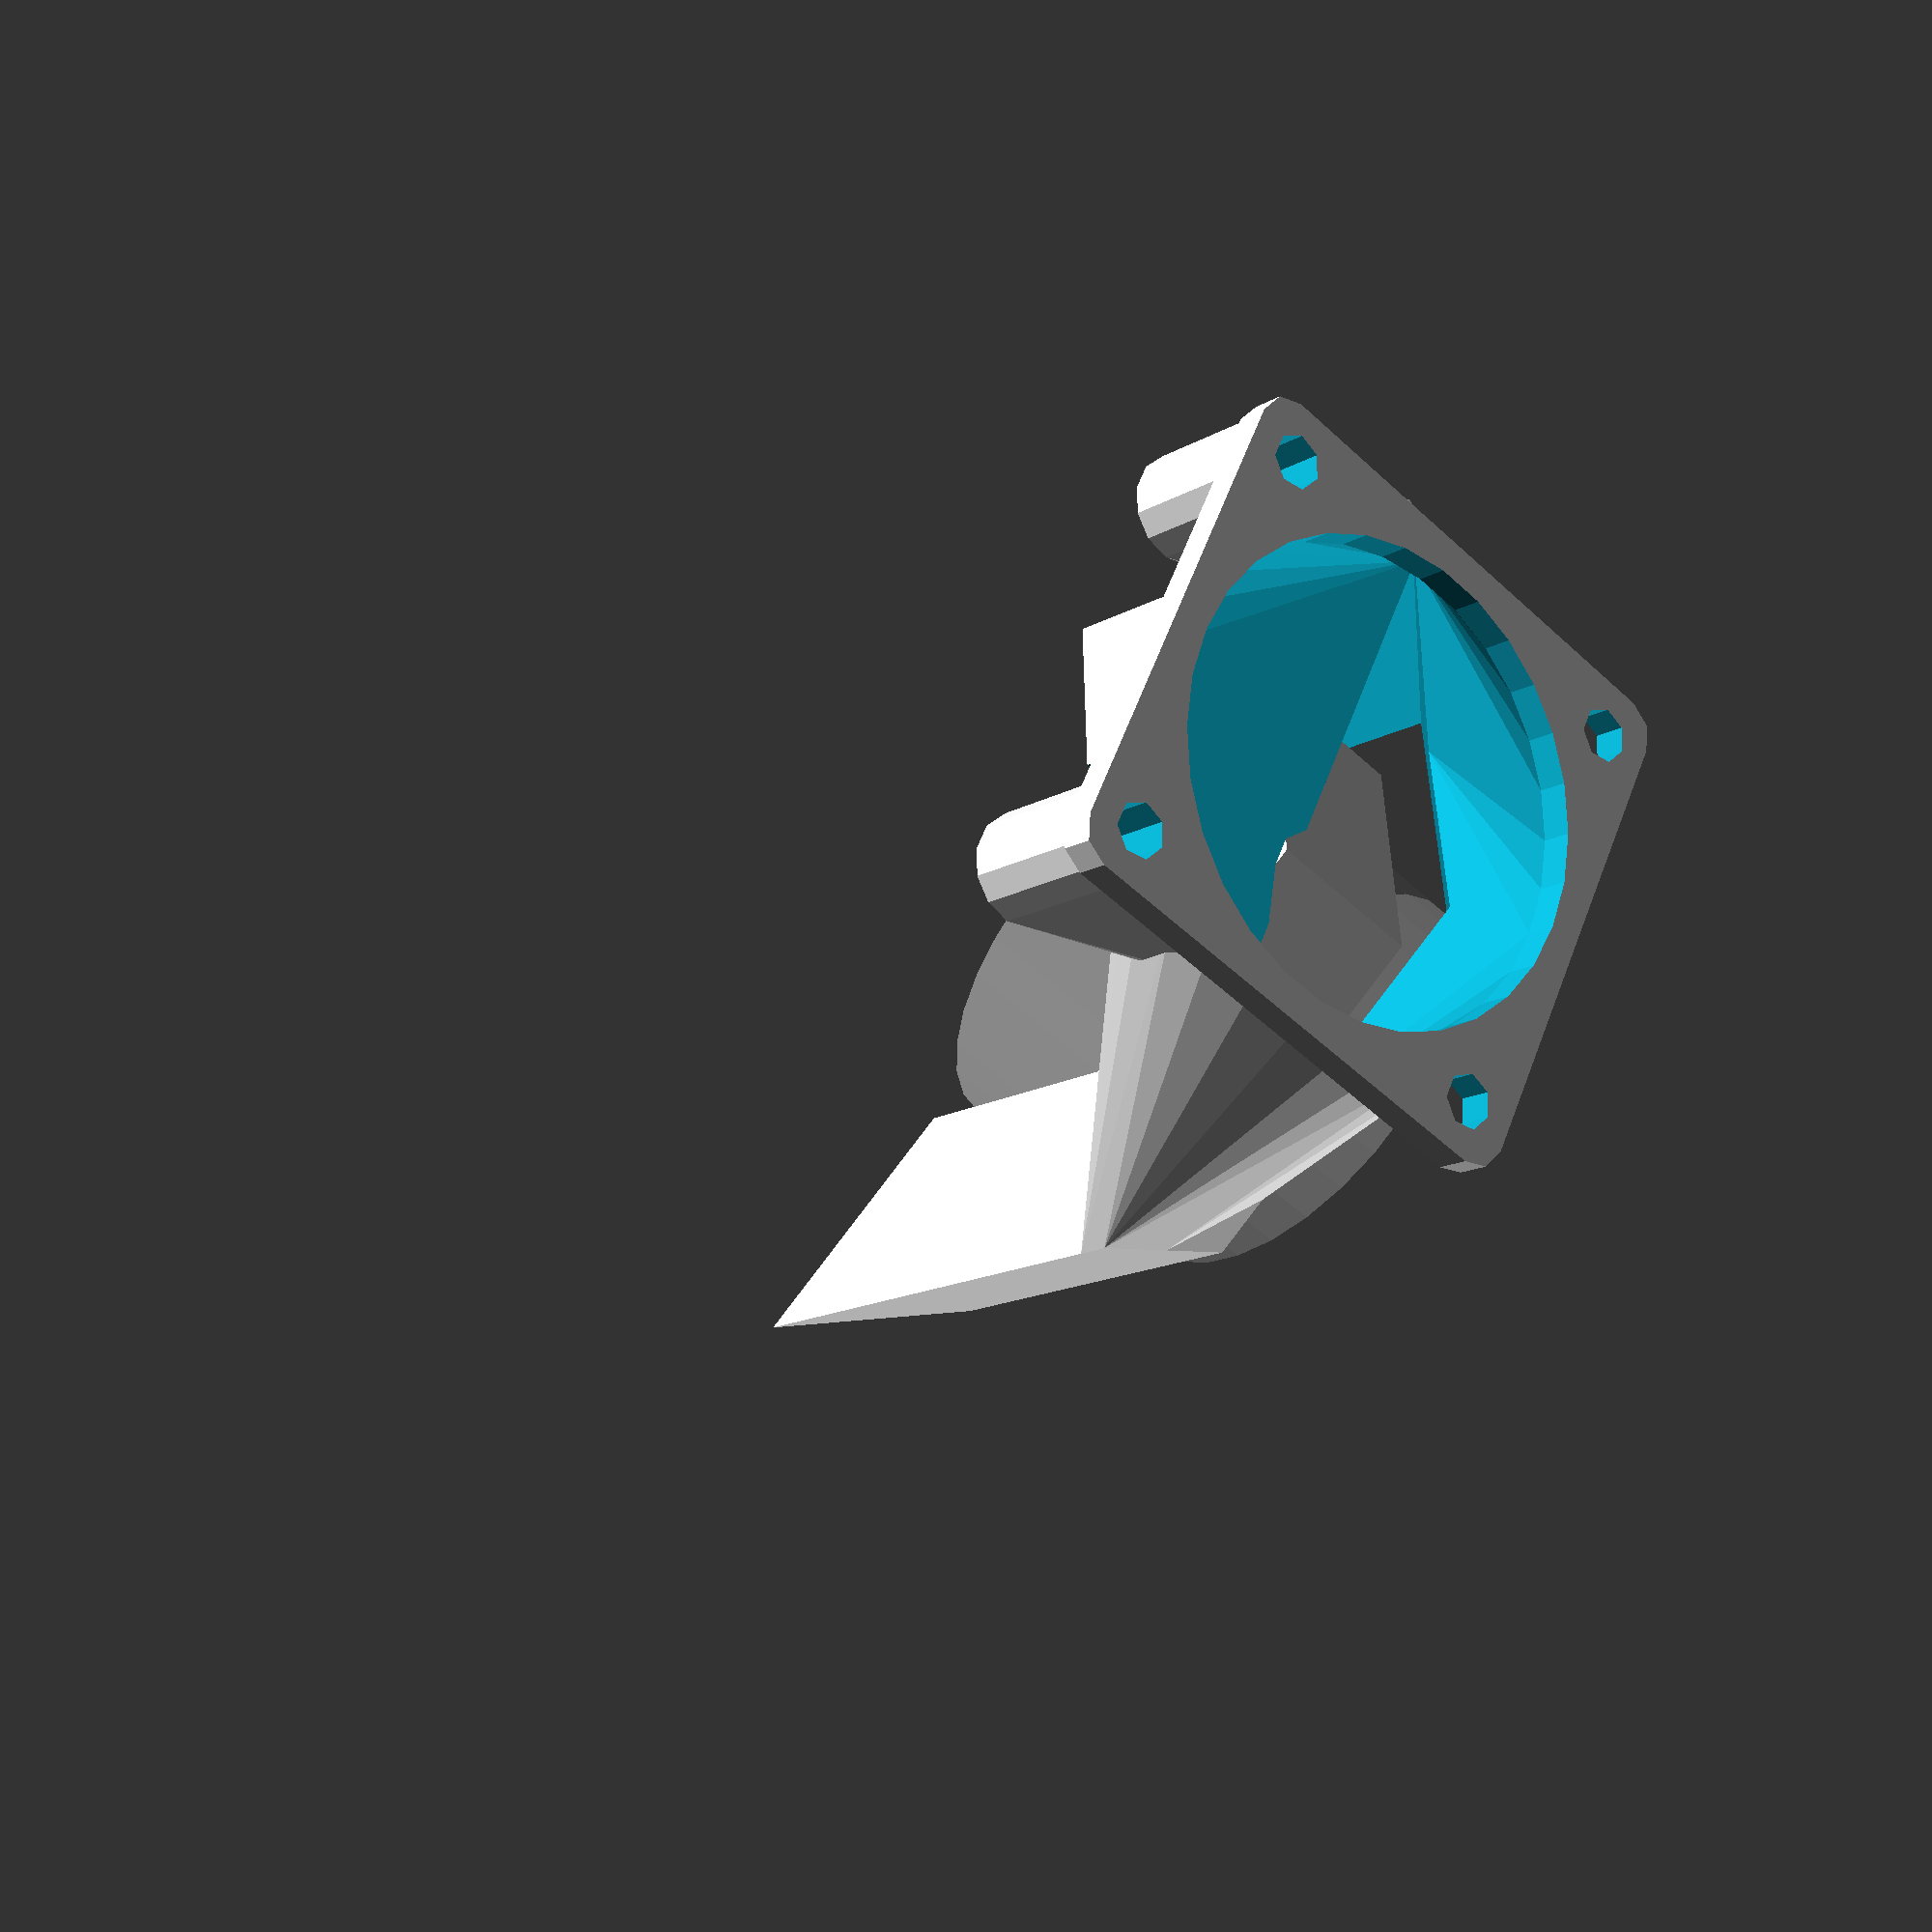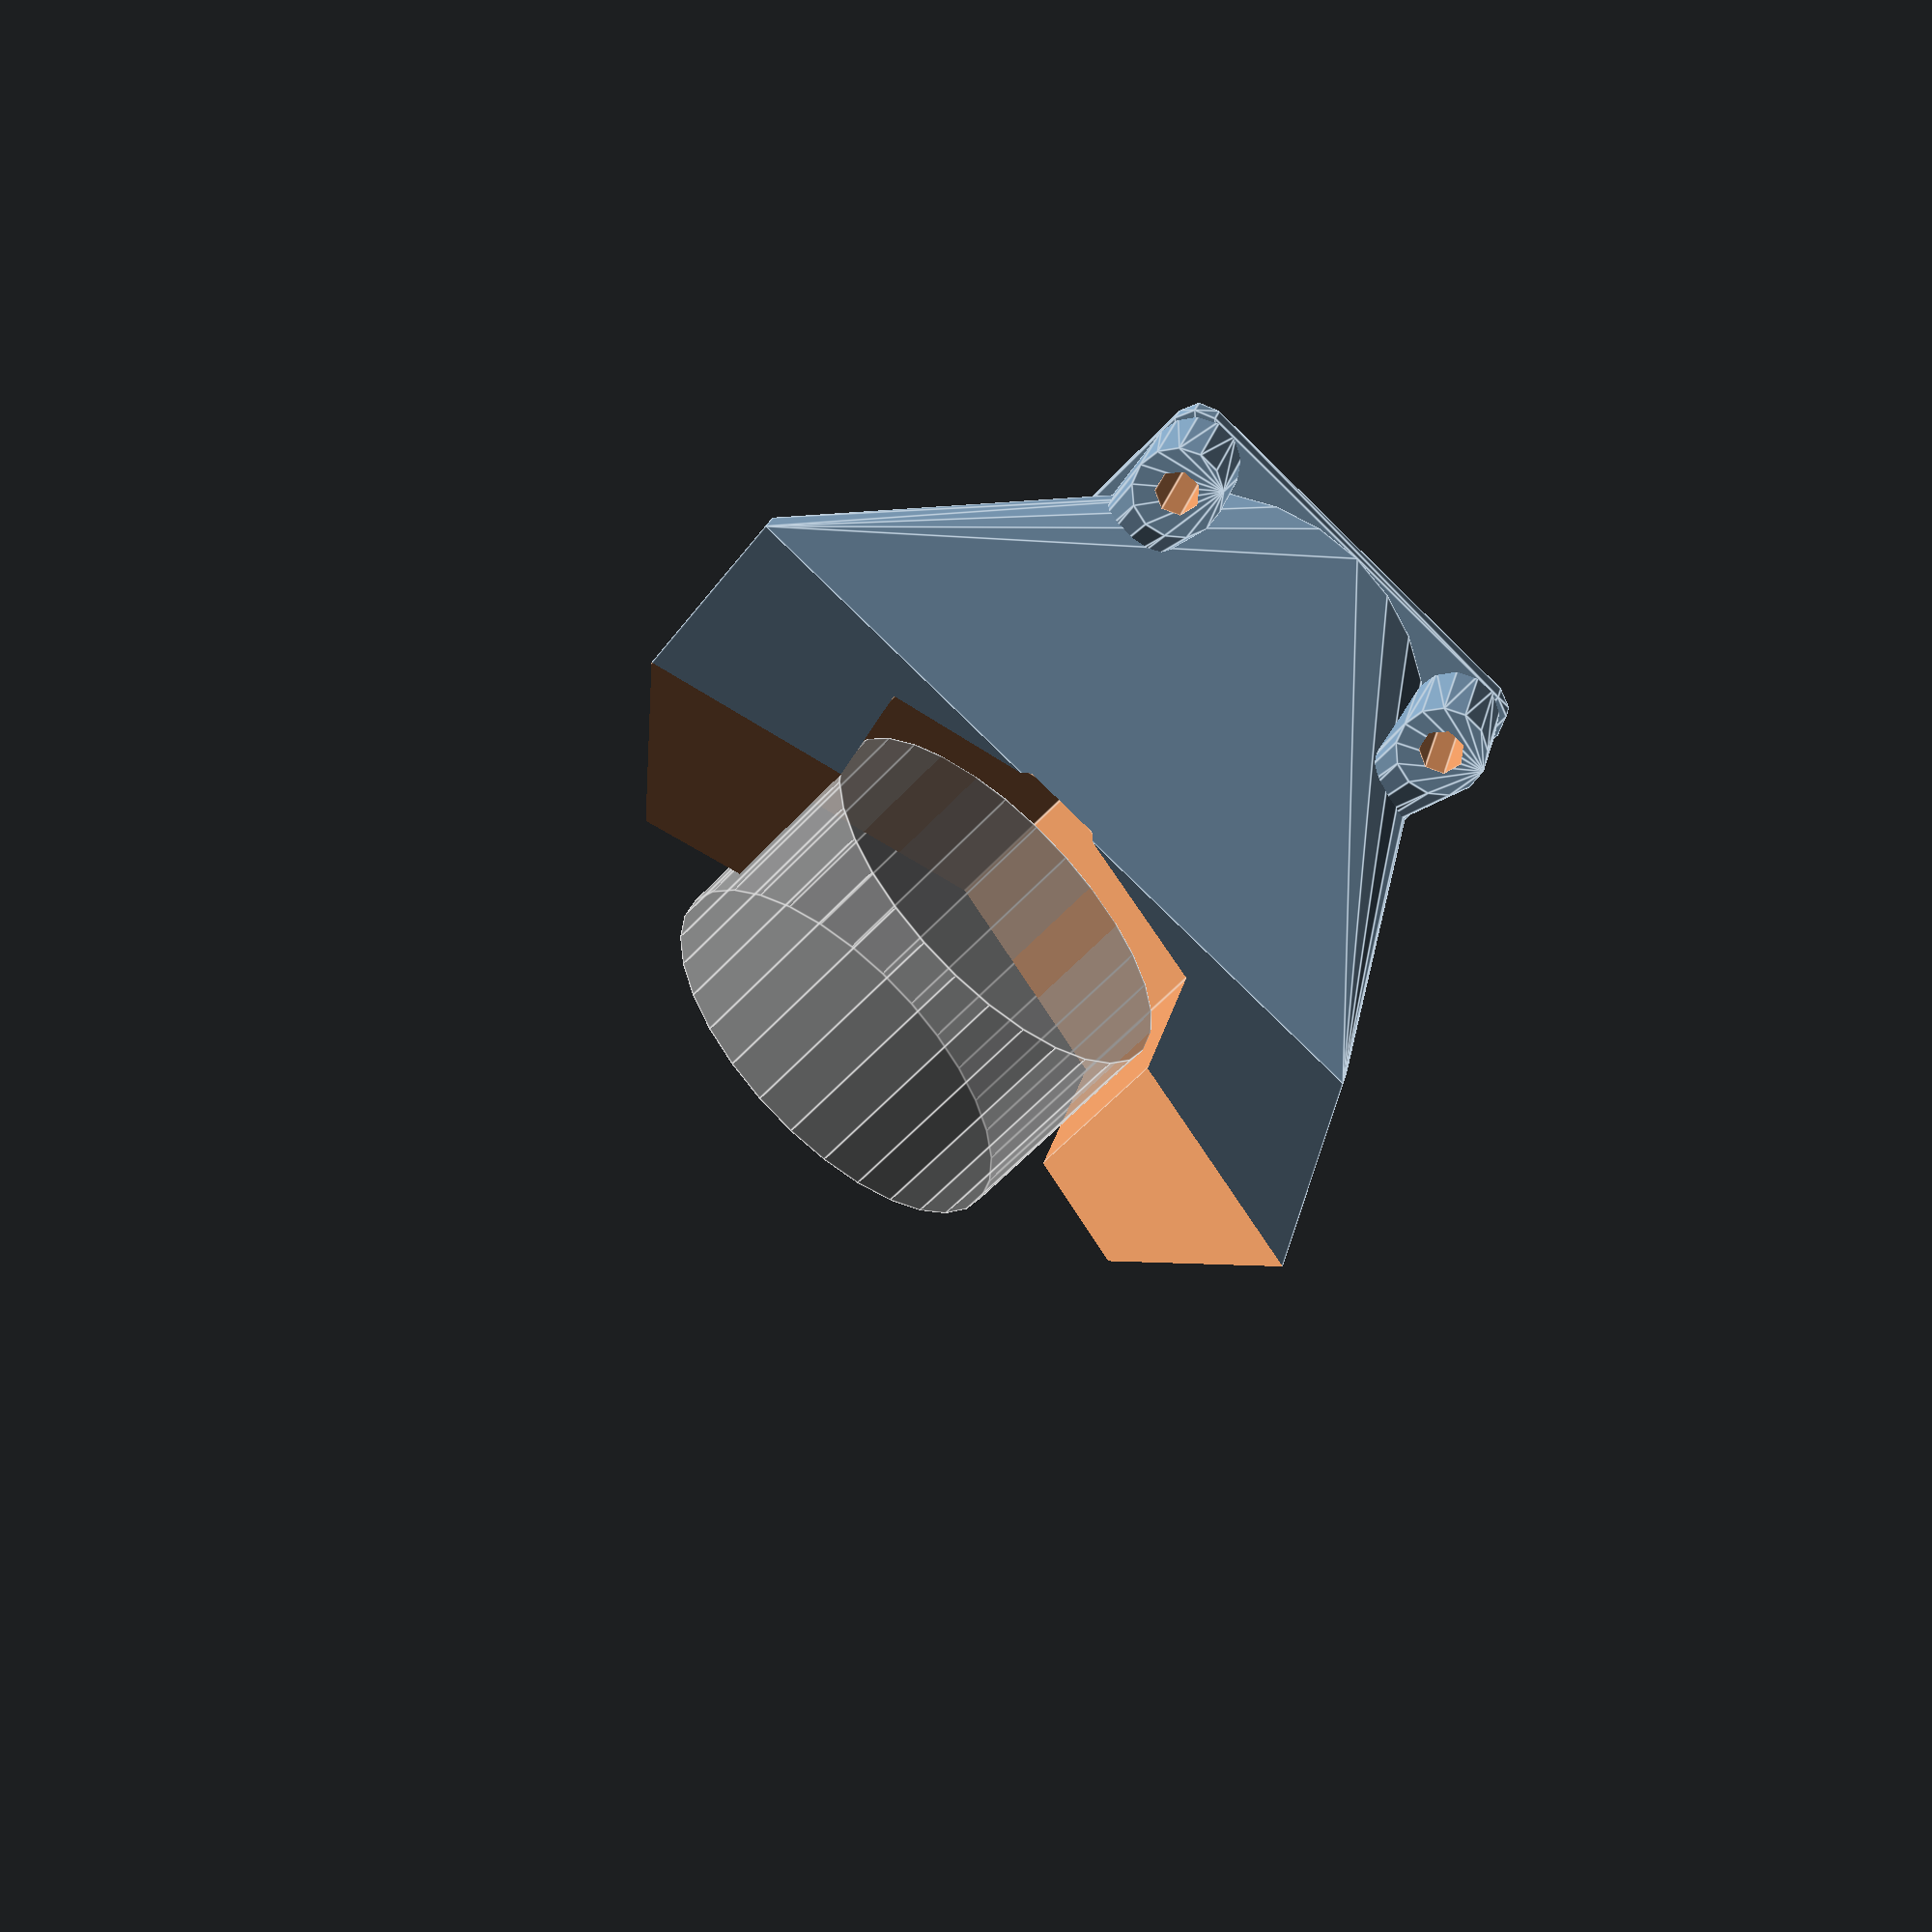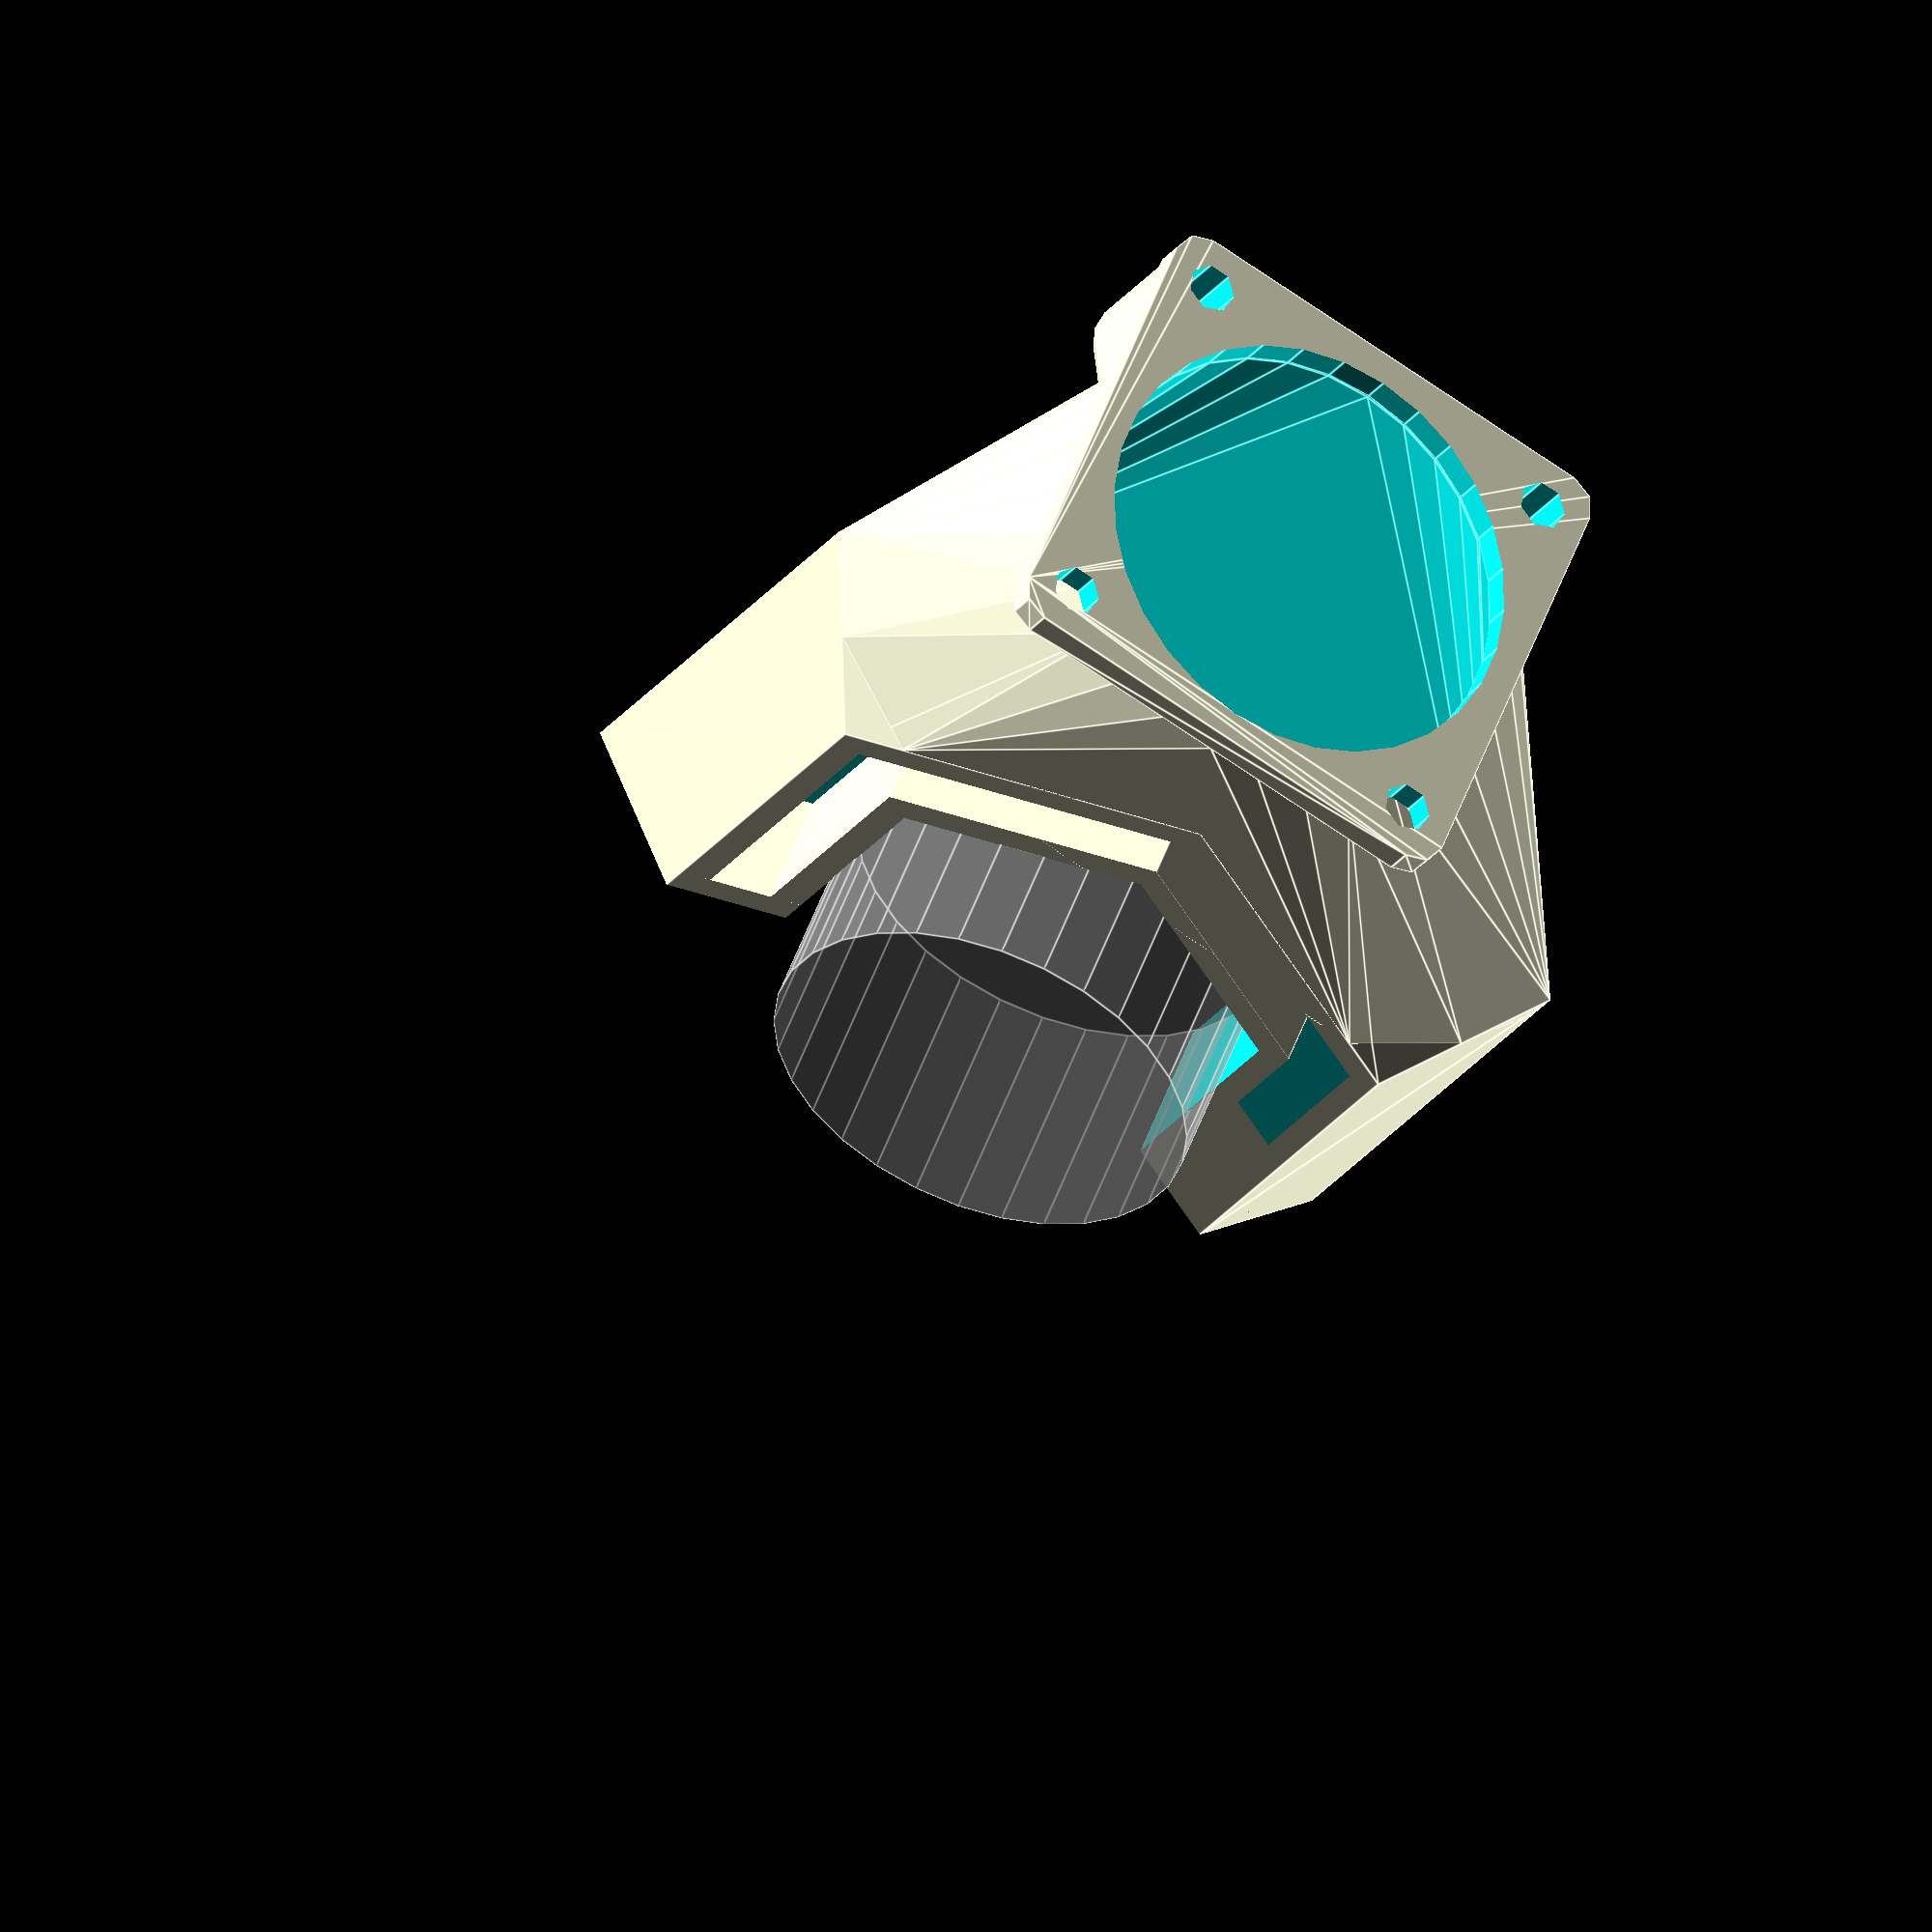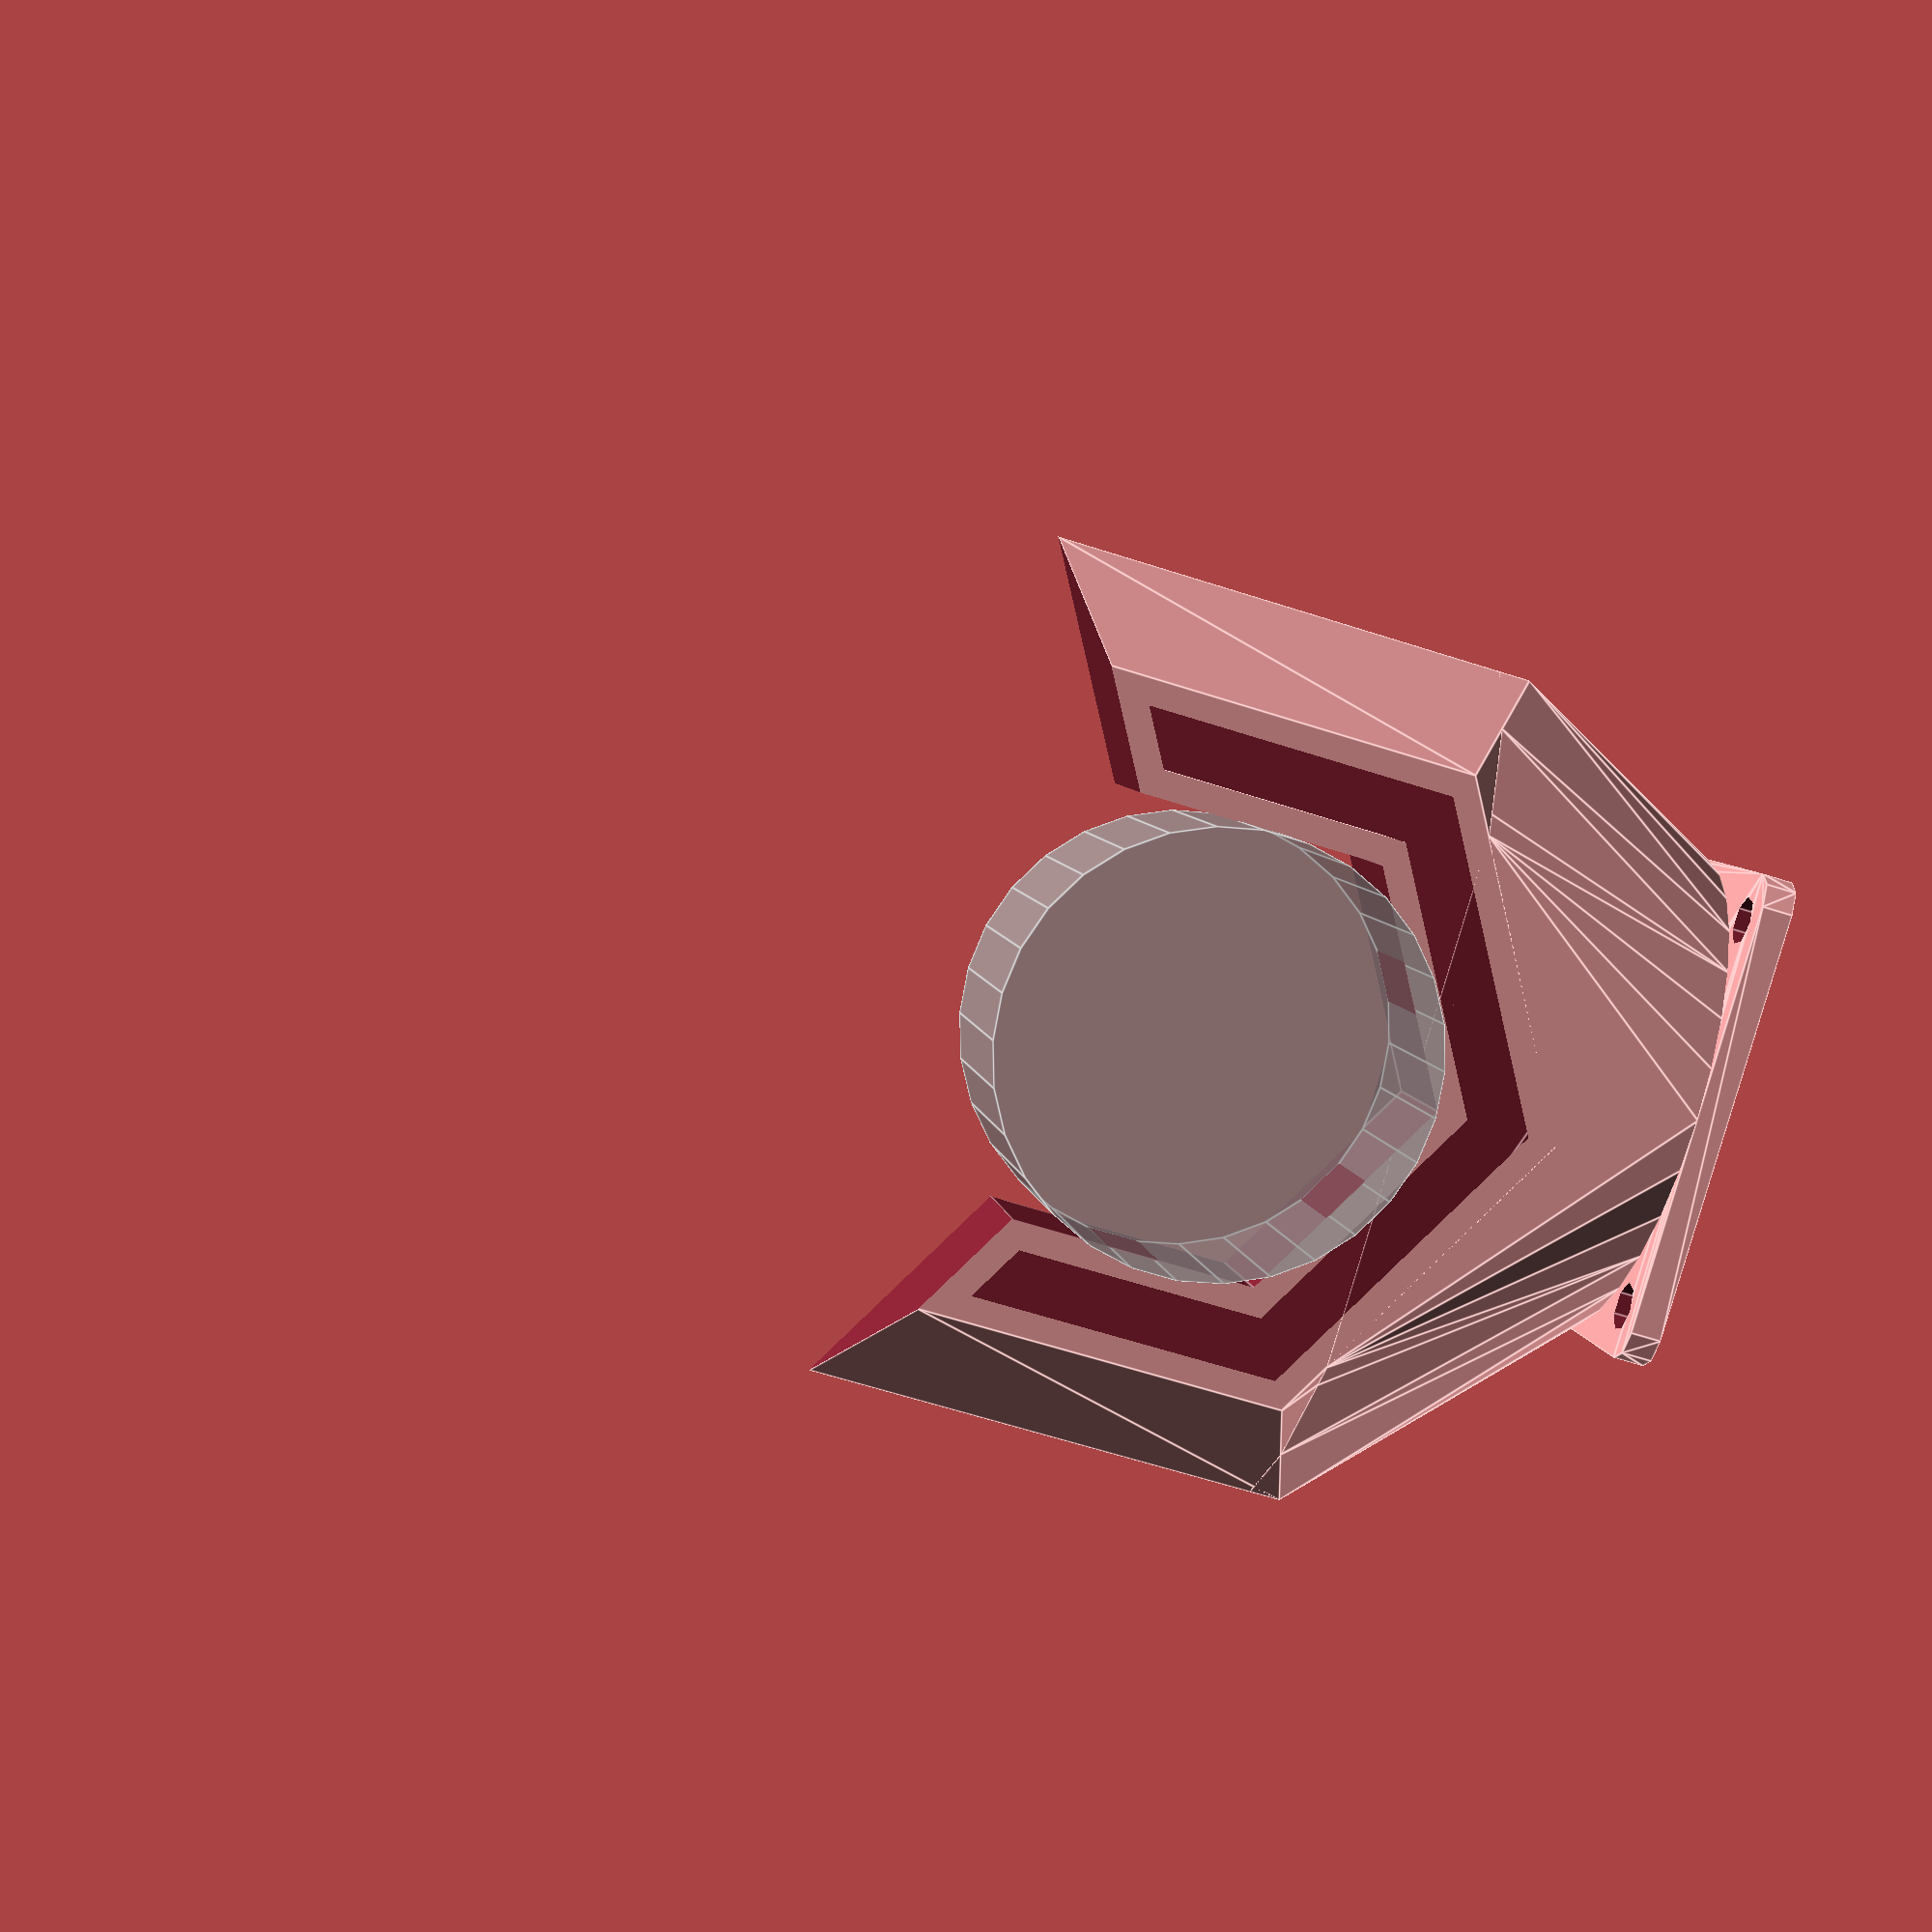
<openscad>


hot_rad = 30/2/cos(30);
hotend_x=25;
fan_x = 15;

hotend_y=-5;

thickness = 10;
wall=2.5;

fan_hole = (40-wall-wall)/2;
fan_z = fan_hole+wall;

fan_mount();

%cylinder(r=hot_rad, h=20, center=true);

m3_cap_rad = 4;
m3_rad = 2;

facets = 6;

module fan_mount(){
    difference(){
        union(){
            //core
            cylinder(r1=hot_rad+thickness+wall, r2=hot_rad+thickness*2+wall, h=thickness+wall, $fn=facets);
            
            hull(){
                intersection(){
                    cylinder(r1=hot_rad+thickness+wall, r2=hot_rad+thickness*2+wall, h=thickness+wall, $fn=facets);
                    translate([50+hot_rad,0,50]) cube([100,100,100], center=true);
                }
                translate([hotend_x+fan_x,hotend_y,fan_z]) rotate([0,90,0]) cylinder(r=fan_hole+wall, h=.1);
            }
            
            //fan mount
            translate([hotend_x+fan_x,hotend_y,20]) rotate([0,90,0]){
                hull() for(i=[0:90:359]) rotate([0,0,i]) {
                    translate([20-wall,20-wall,0]) cylinder(r=wall,h=wall);
                }
            
                //lugs
                for(i=[-16, 16]) hull(){
                    translate([-16,i,-10]) cylinder(r=m3_cap_rad, h=11);
                    translate([0,i,0]) cylinder(r=m3_cap_rad/2, h=1);
                }
            }
        }
        
        //center cutout
        translate([0,0,-.5]) cylinder(r=hot_rad+wall, h=thickness+wall+1, $fn=facets);
        
        //front cutout
        translate([-(hot_rad+thickness*2+wall),0,0]) cylinder(r=hot_rad+thickness*2+wall, h=thickness+wall*10, center=true, $fn=facets);
        
        //fan holes
        translate([hotend_x+fan_x,hotend_y,20]) rotate([0,90,0]){
            for(i=[-16, 16]) {
                translate([-16,i,-10-.1]) cylinder(r=m3_rad, h=11+wall);
            }
            for(j=[-16, 16]){
                translate([16,j,-1-.1]) cylinder(r=m3_rad, h=2+wall);
            }
        }
        
        //air path
        translate([0,0,-.1]) difference(){
            union(){
                cylinder(r1=hot_rad+thickness, r2=hot_rad+thickness*2, h=thickness, $fn=facets);
                hull(){
                    intersection(){
                        cylinder(r1=hot_rad+thickness, r2=hot_rad+thickness*2, h=thickness, $fn=6);
                        translate([50+hot_rad+wall,0,50+wall]) cube([100,100,100], center=true);
                    }
                    translate([hotend_x+fan_x,hotend_y,fan_z]) rotate([0,90,0]) cylinder(r=fan_hole, h=.3, center=true);
                }
                translate([hotend_x+fan_x,hotend_y,fan_z]) rotate([0,90,0]) cylinder(r=fan_hole, h=wall+1);
            }
            cylinder(r=hot_rad+wall+wall, h=thickness+wall, $fn=facets);
            translate([-(hot_rad+thickness*2),0,0]) cylinder(r=hot_rad+thickness*2+wall, h=thickness+wall*10, center=true, $fn=facets);
        }
    }
}




</openscad>
<views>
elev=53.4 azim=30.0 roll=45.3 proj=p view=solid
elev=57.6 azim=285.5 roll=318.1 proj=p view=edges
elev=307.8 azim=239.9 roll=199.5 proj=o view=edges
elev=354.5 azim=163.2 roll=172.7 proj=p view=edges
</views>
